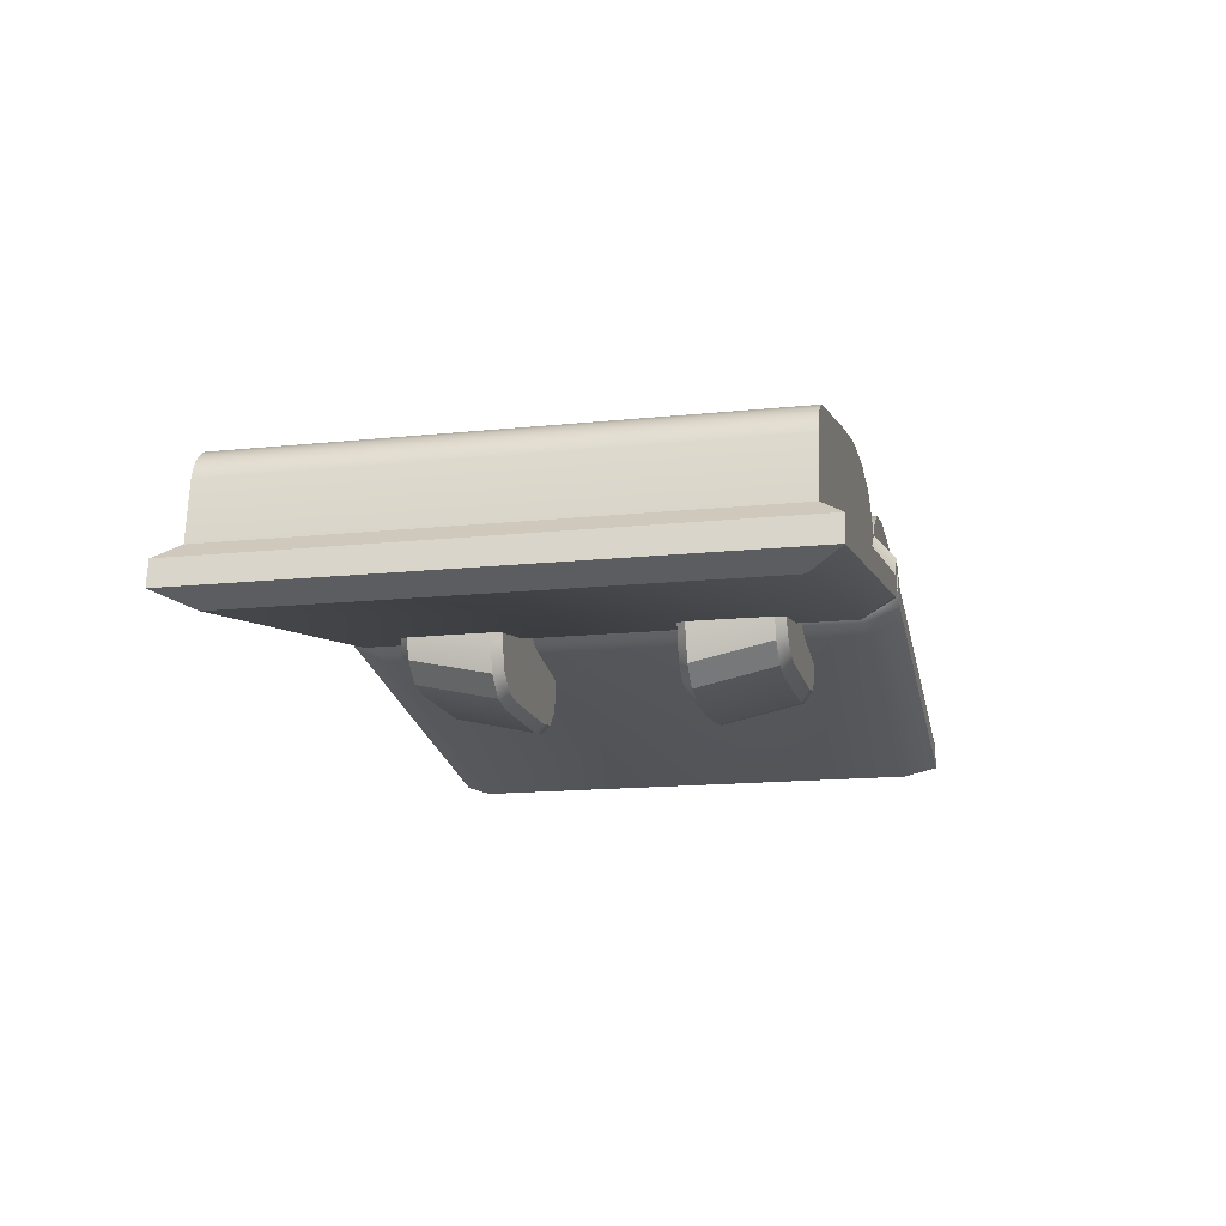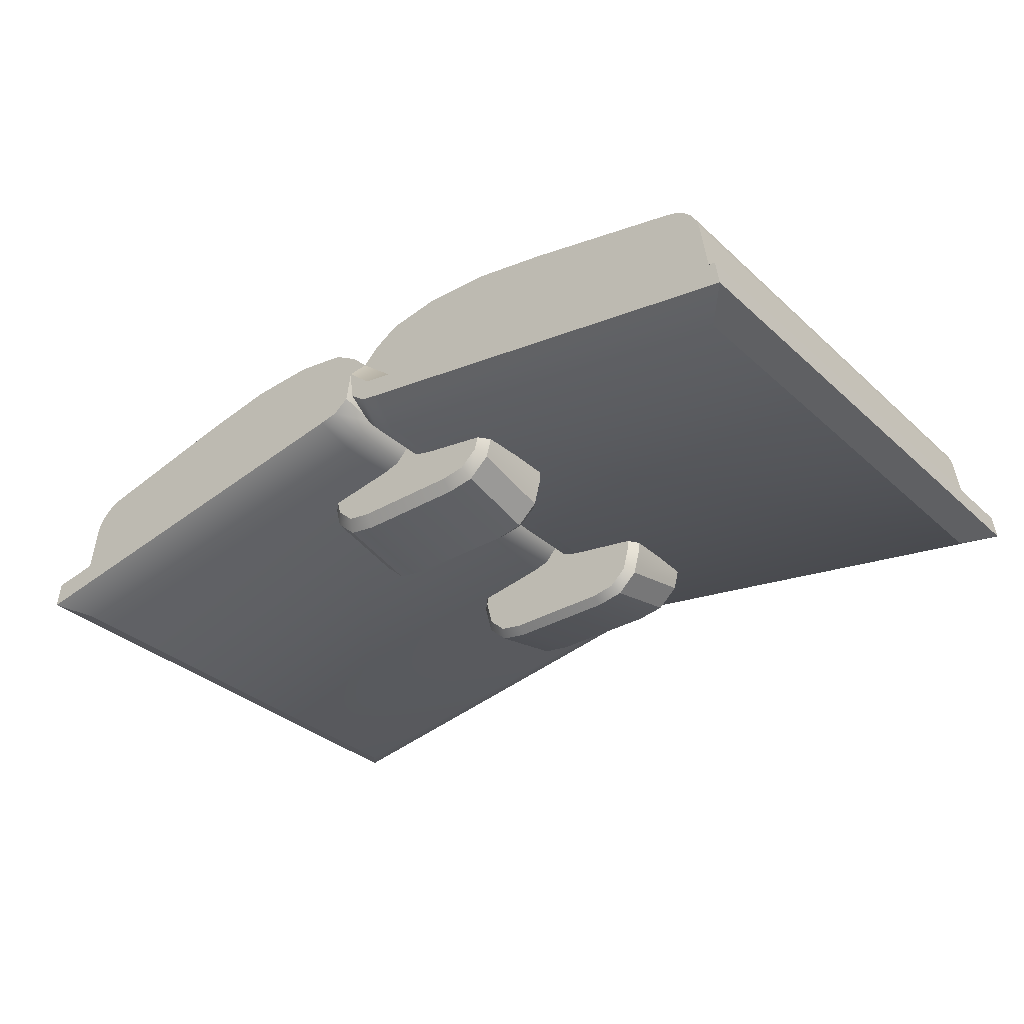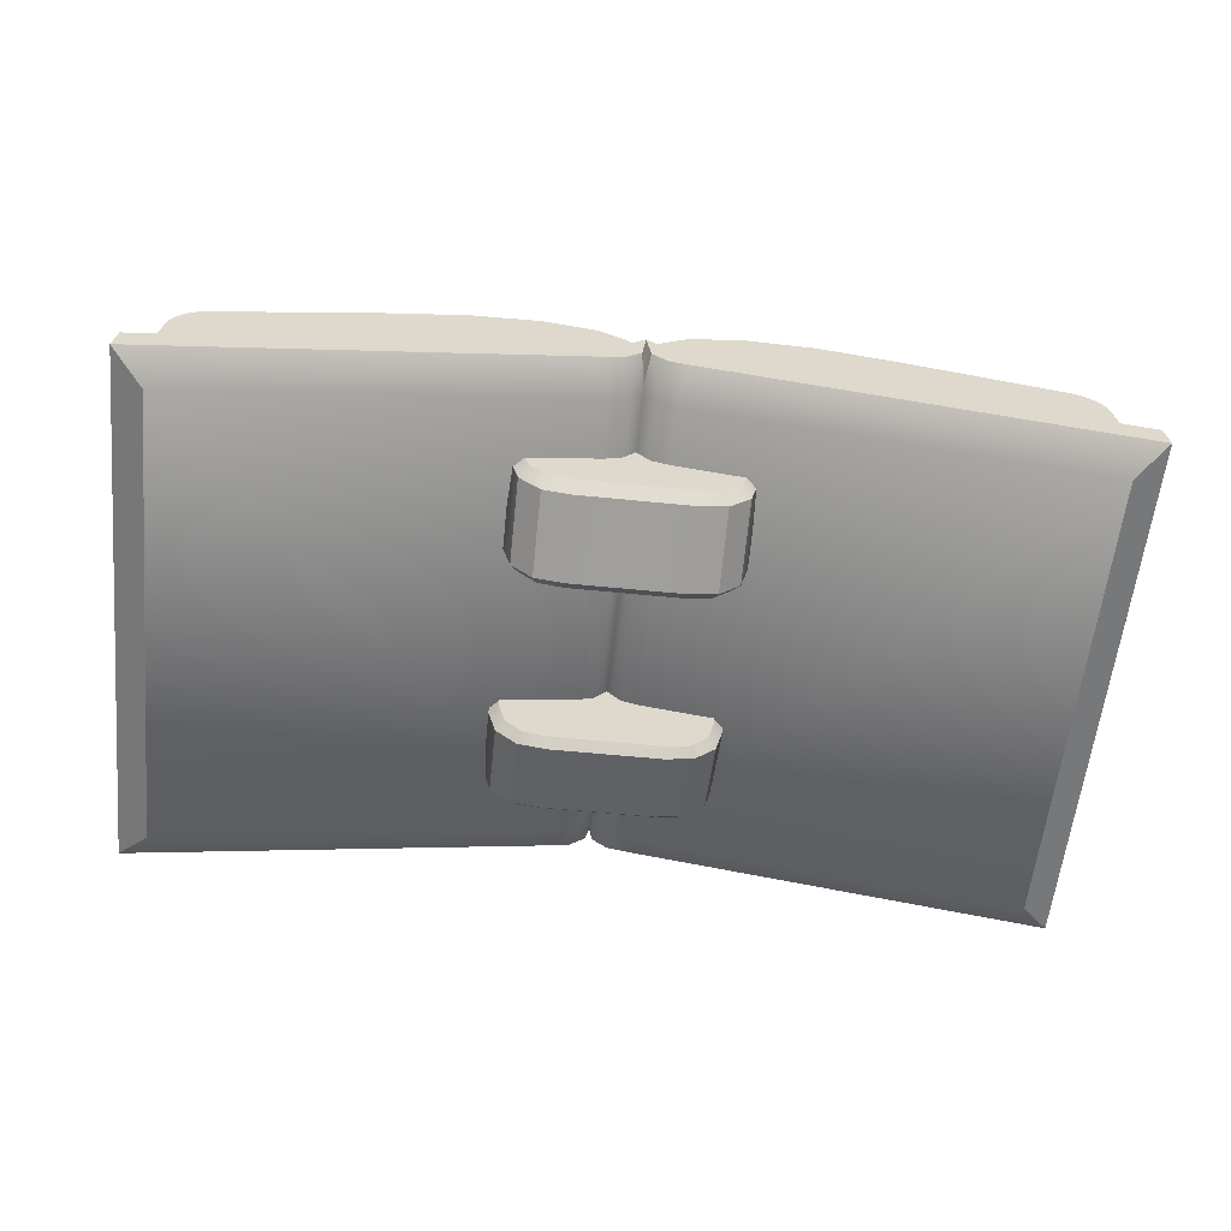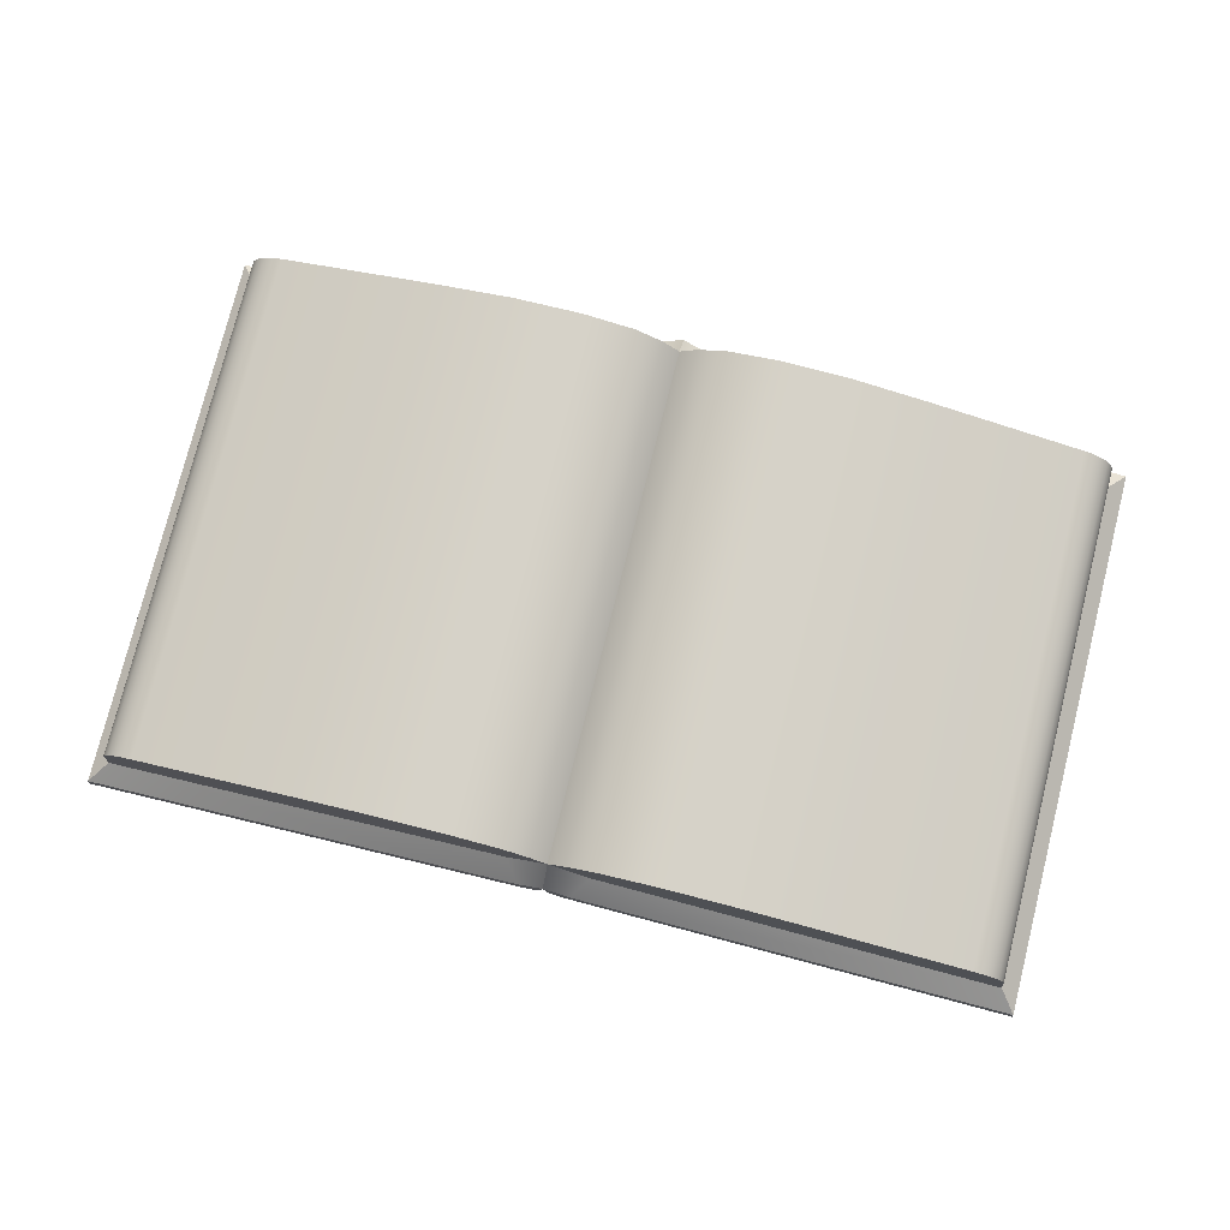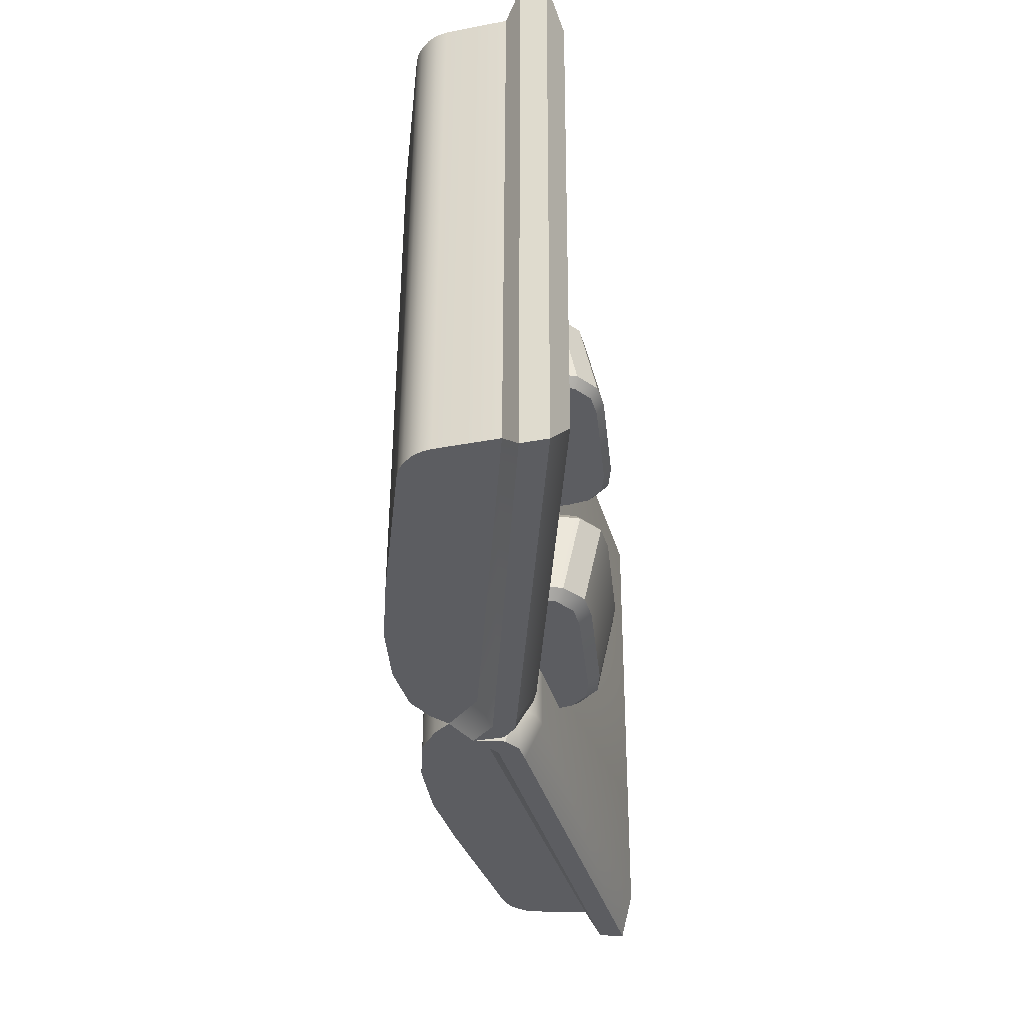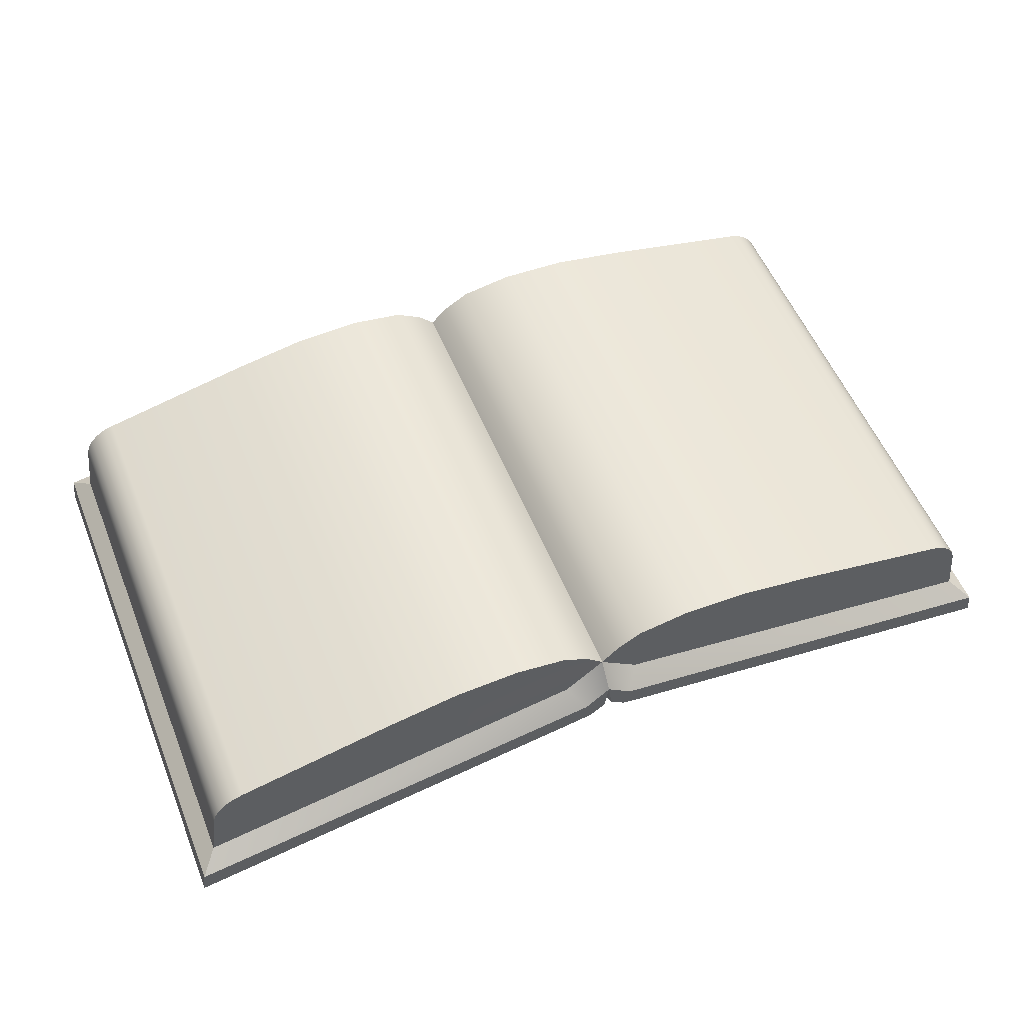
<metadata>
{"format":"obj","ext":"obj","renderer":"f3d","projection":"perspective","resolution":1024,"background":"white","views":[{"elev":-14.4,"azim":102.2,"up":"+Y"},{"elev":-32.9,"azim":-141.0,"up":"+Y"},{"elev":-59.0,"azim":-5.9,"up":"+Y"},{"elev":78.0,"azim":-165.9,"up":"+Y"},{"elev":-36.4,"azim":-83.9,"up":"+Z"},{"elev":55.1,"azim":-22.1,"up":"+Y"}]}
</metadata>
<code>
o bookOpenB_Cube.4090
v -0.03027 0.0616 0.1947
v -0.03027 0.06349 -0.1899
v -0.335 0.009619 0.1949
v -0.335 0.01151 -0.1897
v -0.01916 0.05124 0.2105
v -0.01916 0.05329 -0.2058
v -0.3489 -0.000186 -0.2056
v -0.3489 -0.002237 0.2107
v -0.3516 -0.01936 -0.2057
v -0.3516 -0.02141 0.2106
v -0.02971 0.03248 0.2104
v 0 0.06788 0.2105
v -0.01914 0.05121 0.2105
v -0.01501 0.03529 0.2104
v -0.00318 0.04458 0.2104
v 0 0.06993 -0.2057
v -0.02971 0.03453 -0.2059
v -0.01914 0.05327 -0.2058
v -0.00318 0.04664 -0.2058
v -0.01501 0.03734 -0.2059
v -0.3287 -0.02979 -0.1806
v -0.3287 -0.0316 0.1854
v -0.02357 0.01869 0.1852
v -0.01022 0.0224 0.1852
v 0.000852 0.03416 0.1852
v 0.006689 0.05102 0.1853
v 0.006689 0.05282 -0.1807
v 0.000852 0.03597 -0.1808
v -0.01022 0.02421 -0.1808
v -0.02357 0.0205 -0.1808
v -0.07895 0.04169 -0.05971
v -0.08605 0.05167 -0.06676
v -0.07895 0.05797 -0.1355
v -0.08605 0.06589 -0.1283
v 0.07895 0.04384 -0.05971
v 0.08605 0.05433 -0.06676
v 0.07895 0.0605 -0.1355
v 0.08605 0.06765 -0.1283
v -0.07895 0.05661 0.1403
v -0.08605 0.0646 0.1333
v -0.07895 0.04107 0.06456
v -0.08605 0.05099 0.07171
v 0.07895 0.05914 0.1403
v 0.08605 0.06636 0.1333
v 0.07895 0.04322 0.06456
v 0.08605 0.05364 0.07171
v -0.07895 0.003523 -0.05991
v -0.08605 0.003217 -0.06702
v -0.0413 -0.03075 -0.06009
v -0.04224 -0.03663 -0.06723
v -0.07381 -0.0153 -0.06
v -0.08018 -0.01833 -0.06712
v -0.06047 -0.02746 -0.06007
v -0.06414 -0.03293 -0.0672
v -0.0413 -0.01355 -0.1359
v -0.04224 -0.02272 -0.1288
v -0.07895 0.02007 -0.1357
v -0.08605 0.01653 -0.1286
v -0.06047 -0.01063 -0.1358
v -0.06414 -0.01935 -0.1288
v -0.07381 0.001305 -0.1358
v -0.08018 -0.004964 -0.1287
v 0.0413 -0.03075 -0.06009
v 0.04224 -0.03663 -0.06723
v 0.07895 0.004099 -0.05991
v 0.08605 0.003858 -0.06702
v 0.06047 -0.02746 -0.06007
v 0.06414 -0.03293 -0.0672
v 0.07381 -0.0153 -0.06
v 0.08018 -0.01833 -0.06712
v 0.07895 0.02075 -0.1357
v 0.08605 0.01726 -0.1286
v 0.0413 -0.01355 -0.1359
v 0.04224 -0.02272 -0.1288
v 0.07381 0.001305 -0.1358
v 0.08018 -0.004964 -0.1287
v 0.06047 -0.01063 -0.1358
v 0.06414 -0.01935 -0.1288
v -0.07895 0.01871 0.1401
v -0.08605 0.01524 0.133
v -0.0413 -0.01491 0.1399
v -0.04224 -0.02401 0.1328
v -0.07381 -5.5e-05 0.14
v -0.08018 -0.006254 0.1329
v -0.06047 -0.01199 0.14
v -0.06414 -0.02064 0.1328
v -0.0413 -0.03136 0.06418
v -0.04224 -0.03731 0.07125
v -0.07895 0.00291 0.06436
v -0.08605 0.002534 0.07146
v -0.06047 -0.02807 0.0642
v -0.06414 -0.03361 0.07128
v -0.07381 -0.01592 0.06427
v -0.08018 -0.01901 0.07135
v 0.0413 -0.01491 0.1399
v 0.04224 -0.02401 0.1328
v 0.07895 0.01939 0.1401
v 0.08605 0.01597 0.133
v 0.06047 -0.01199 0.14
v 0.06414 -0.02064 0.1328
v 0.07381 -5.5e-05 0.14
v 0.08018 -0.006254 0.1329
v 0.07895 0.003486 0.06436
v 0.08605 0.003175 0.07146
v 0.0413 -0.03136 0.06418
v 0.04224 -0.03731 0.07125
v 0.07381 -0.01592 0.06427
v 0.08018 -0.01901 0.07135
v 0.06047 -0.02807 0.0642
v 0.06414 -0.03361 0.07128
v 0 0.08644 0.1948
v 0 0.08834 -0.1898
v 0.01178 0.07201 0.1854
v 0.01178 0.07382 -0.1806
v 0.03027 0.06223 0.1947
v 0.03027 0.06412 -0.1899
v 0.335 0.0103 0.1949
v 0.335 0.0122 -0.1897
v 0.01916 0.05124 0.2105
v 0.01916 0.05329 -0.2058
v 0.3489 0.000572 -0.2056
v 0.3489 -0.00148 0.2107
v 0.3516 -0.01859 -0.2057
v 0.3516 -0.02064 0.2106
v 0.02971 0.03248 0.2104
v 0.01914 0.05121 0.2105
v 0.01501 0.03529 0.2104
v 0.00318 0.04458 0.2104
v 0.02971 0.03453 -0.2059
v 0.01914 0.05327 -0.2058
v 0.00318 0.04664 -0.2058
v 0.01501 0.03734 -0.2059
v 0.3287 -0.02841 -0.1806
v 0.3287 -0.03021 0.1854
v 0.02357 0.01869 0.1852
v 0.01022 0.0224 0.1852
v -0.000852 0.03416 0.1852
v -0.006689 0.05071 0.1853
v -0.006689 0.05251 -0.1807
v -0.000852 0.03597 -0.1808
v 0.01022 0.02421 -0.1808
v 0.02357 0.0205 -0.1808
v -0.01178 0.07201 0.1854
v -0.01178 0.07382 -0.1806
v 0.1821 0.1055 0.1952
v 0 0.08644 0.1948
v 0.1243 0.1158 0.1951
v 0.07282 0.1177 0.195
v 0.03254 0.1111 0.195
v 0.01248 0.099 0.1949
v 0 0.08834 -0.1898
v 0.1821 0.1074 -0.1895
v 0.01248 0.1009 -0.1898
v 0.03254 0.113 -0.1897
v 0.07282 0.1196 -0.1896
v 0.1243 0.1177 -0.1896
v 0 0.08644 0.1948
v -0.1821 0.1055 0.1952
v -0.01248 0.099 0.1949
v -0.03254 0.1111 0.195
v -0.07282 0.1177 0.195
v -0.1243 0.1158 0.1951
v -0.1821 0.1074 -0.1895
v 0 0.08834 -0.1898
v -0.1243 0.1177 -0.1896
v -0.07282 0.1196 -0.1896
v -0.03254 0.113 -0.1897
v -0.01248 0.1009 -0.1898
v 0.3287 0.0537 0.1952
v 0.3022 0.0796 0.1952
v 0.3265 0.06087 0.1952
v 0.3223 0.0676 0.1952
v 0.3164 0.07327 0.1952
v 0.3095 0.07739 0.1952
v 0.3022 0.08149 -0.1894
v 0.3287 0.05559 -0.1895
v 0.3095 0.07929 -0.1894
v 0.3164 0.07517 -0.1894
v 0.3223 0.0695 -0.1895
v 0.3265 0.06277 -0.1895
v -0.3287 0.05559 -0.1895
v -0.3022 0.08149 -0.1894
v -0.3265 0.06277 -0.1895
v -0.3223 0.0695 -0.1895
v -0.3164 0.07517 -0.1894
v -0.3095 0.07929 -0.1894
v -0.3022 0.0796 0.1952
v -0.3287 0.0537 0.1952
v -0.3095 0.07739 0.1952
v -0.3164 0.07327 0.1952
v -0.3223 0.0676 0.1952
v -0.3265 0.06087 0.1952
f 4 2 6 7
f 5 8 10 11 13
f 111 1 5 12
f 3 4 7 8
f 1 3 8 5
f 9 17 30 21
f 12 126 119
f 7 6 18 17 9
f 11 10 22 23
f 8 7 9 10
f 11 14 13
f 14 15 13
f 15 12 13
f 16 19 18
f 19 20 18
f 20 17 18
f 10 9 21 22
f 12 15 25 26
f 22 21 30 23
f 23 30 29 24
f 24 29 28 25
f 25 28 27 26
f 19 16 27 28
f 14 11 23 24
f 12 26 113
f 20 19 28 29
f 15 14 24 25
f 17 20 29 30
f 112 111 12 16
f 12 113 114 16
f 2 112 16 6
f 16 114 27
f 26 27 114 113
f 12 5 13
f 118 121 120 116
f 119 126 125 124 122
f 111 12 119 115
f 117 122 121 118
f 115 119 122 117
f 123 133 142 129
f 120 130 16
f 121 123 129 130 120
f 125 135 134 124
f 122 124 123 121
f 125 126 127
f 127 126 128
f 128 126 12
f 16 130 131
f 131 130 132
f 132 130 129
f 124 134 133 123
f 12 138 137 128
f 134 135 142 133
f 135 136 141 142
f 136 137 140 141
f 137 138 139 140
f 131 140 139 16
f 127 136 135 125
f 12 143 138
f 132 141 140 131
f 128 137 136 127
f 129 142 141 132
f 6 16 18
f 12 16 144 143
f 116 120 16 112
f 16 139 144
f 138 143 144 139
f 111 112 164 157
f 112 151 153 154 155 156 152 175 177 178 179 180 176 118 116
f 4 181 183 184 185 186 182 163 165 166 167 168 164 112 2
f 158 163 182 187
f 117 169 171 172 173 174 170 145 147 148 149 150 146 111 115
f 118 176 169 117
f 3 188 181 4
f 145 152 156 147
f 147 156 155 148
f 148 155 154 149
f 149 154 153 150
f 150 153 151 146
f 157 164 168 159
f 159 168 167 160
f 160 167 166 161
f 161 166 165 162
f 162 165 163 158
f 112 111 146 151
f 111 157 159 160 161 162 158 187 189 190 191 192 188 3 1
f 175 170 174 177
f 177 174 173 178
f 178 173 172 179
f 179 172 171 180
f 180 171 169 176
f 181 188 192 183
f 183 192 191 184
f 184 191 190 185
f 185 190 189 186
f 186 189 187 182
f 145 170 175 152
f 37 71 75 77 73 55 59 61 57 33
f 45 103 107 109 105 87 91 93 89 41
f 32 34 58 48
f 66 72 38 36
f 52 62 60 54
f 44 46 42 40
f 95 99 101 97 43 39 79 83 85 81
f 40 42 90 80
f 98 104 46 44
f 84 94 92 86
f 48 58 62 52
f 54 60 56 50
f 78 68 64 74
f 50 56 74 64
f 76 70 68 78
f 80 90 94 84
f 72 66 70 76
f 86 92 88 82
f 110 100 96 106
f 82 88 106 96
f 108 102 100 110
f 104 98 102 108
f 36 38 34 32
f 31 35 36 32
f 37 33 34 38
f 39 43 44 40
f 45 41 42 46
f 51 47 48 52
f 57 61 62 58
f 53 51 52 54
f 61 59 60 62
f 49 53 54 50
f 59 55 56 60
f 75 71 72 76
f 65 69 70 66
f 77 75 76 78
f 69 67 68 70
f 73 77 78 74
f 67 63 64 68
f 83 79 80 84
f 89 93 94 90
f 85 83 84 86
f 93 91 92 94
f 81 85 86 82
f 91 87 88 92
f 107 103 104 108
f 97 101 102 98
f 109 107 108 110
f 101 99 100 102
f 105 109 110 106
f 99 95 96 100
f 50 64 63 49
f 66 36 35 65
f 32 48 47 31
f 55 73 74 56
f 33 57 58 34
f 38 72 71 37
f 82 96 95 81
f 98 44 43 97
f 40 80 79 39
f 87 105 106 88
f 41 89 90 42
f 46 104 103 45
f 63 67 69 65 35 31 47 51 53 49

</code>
